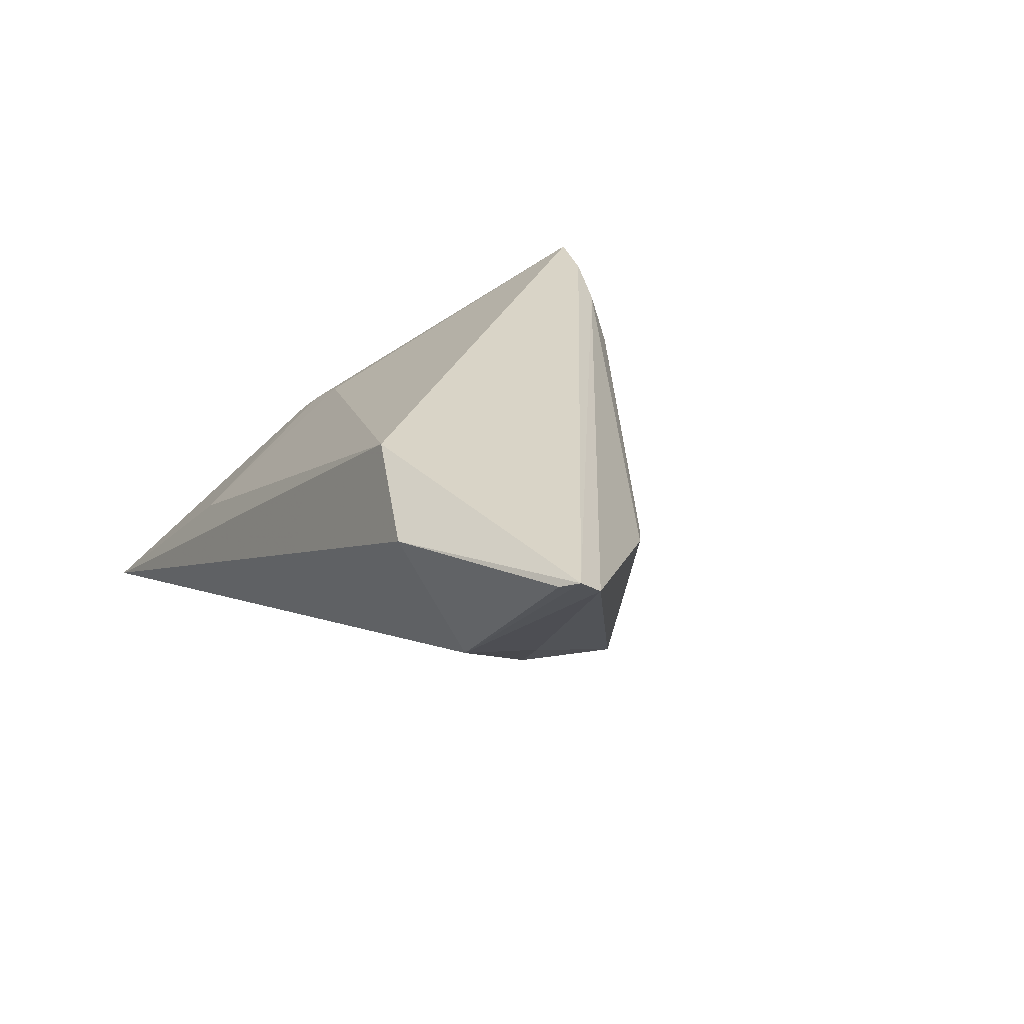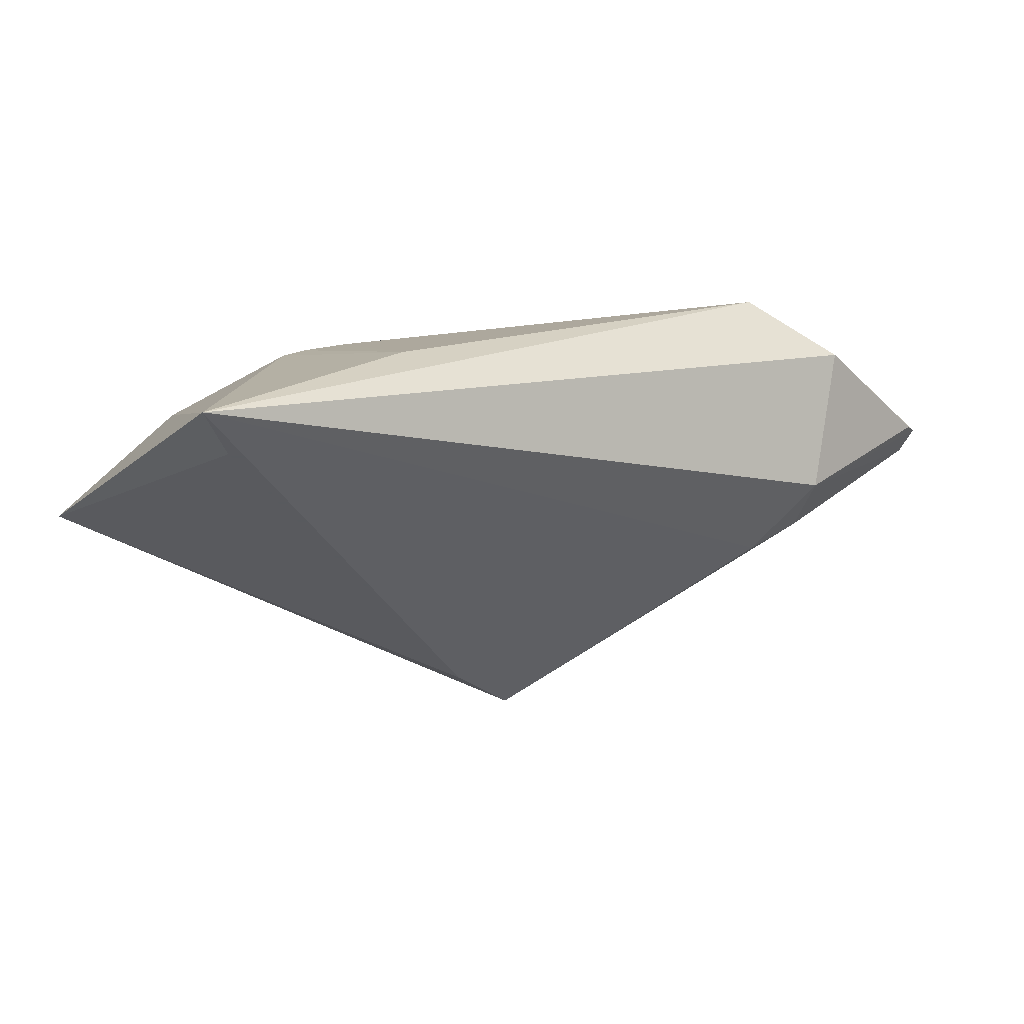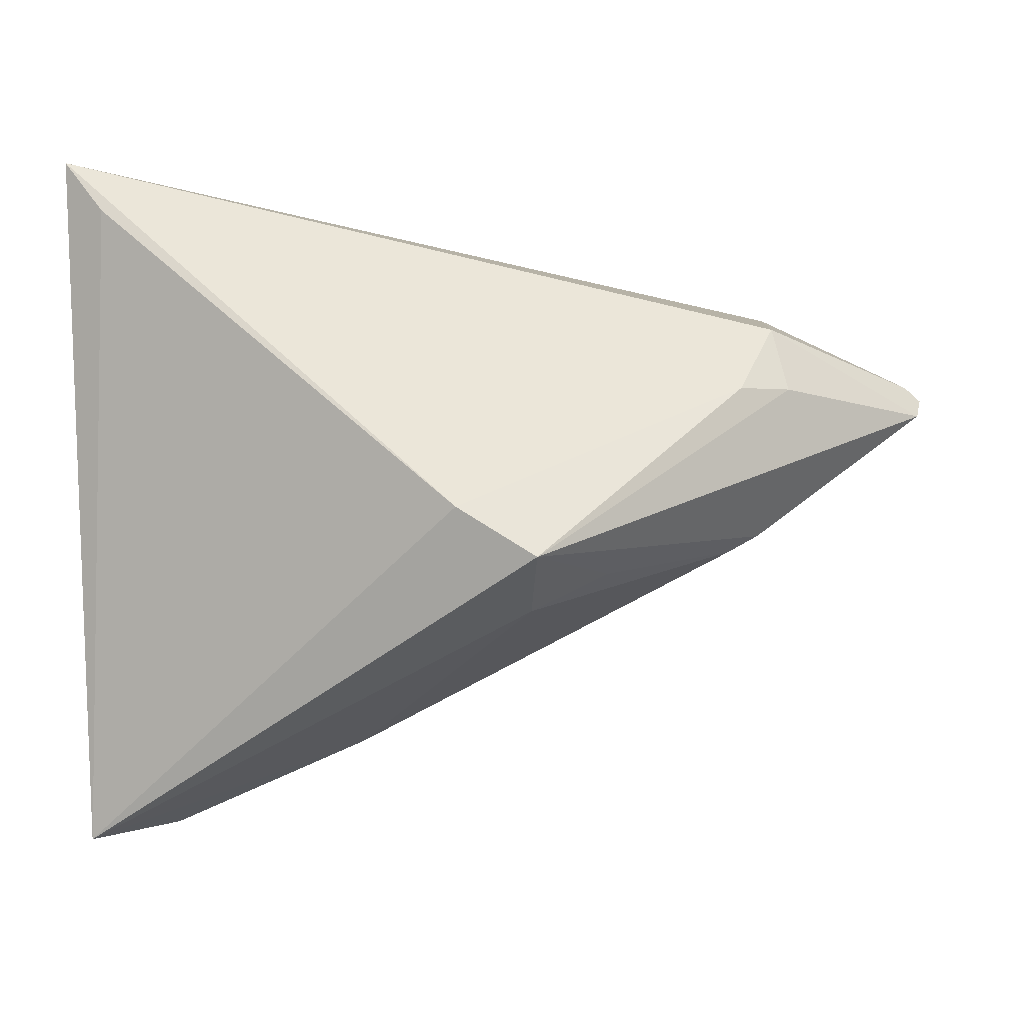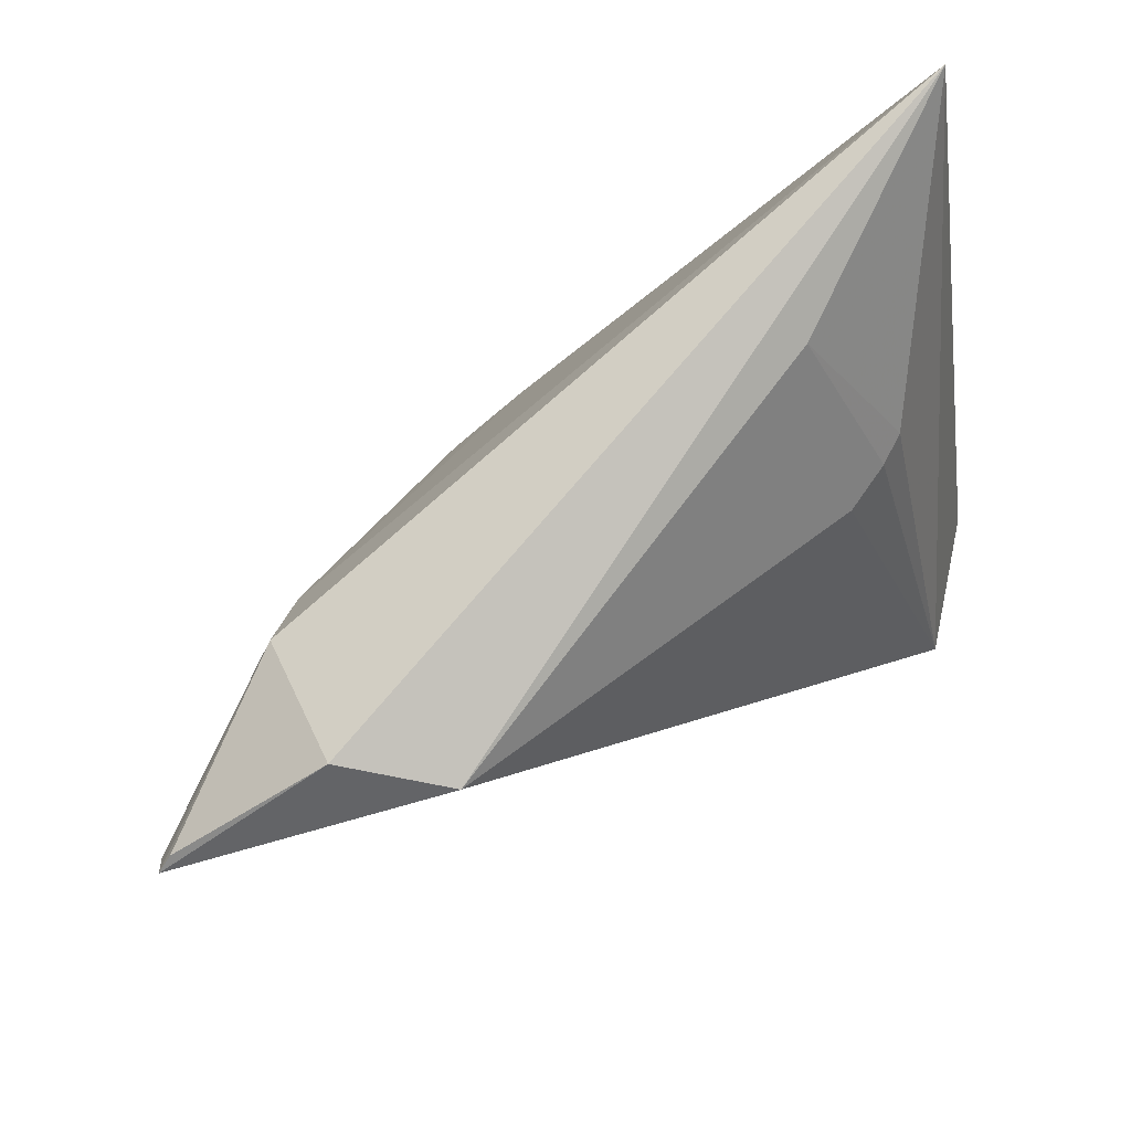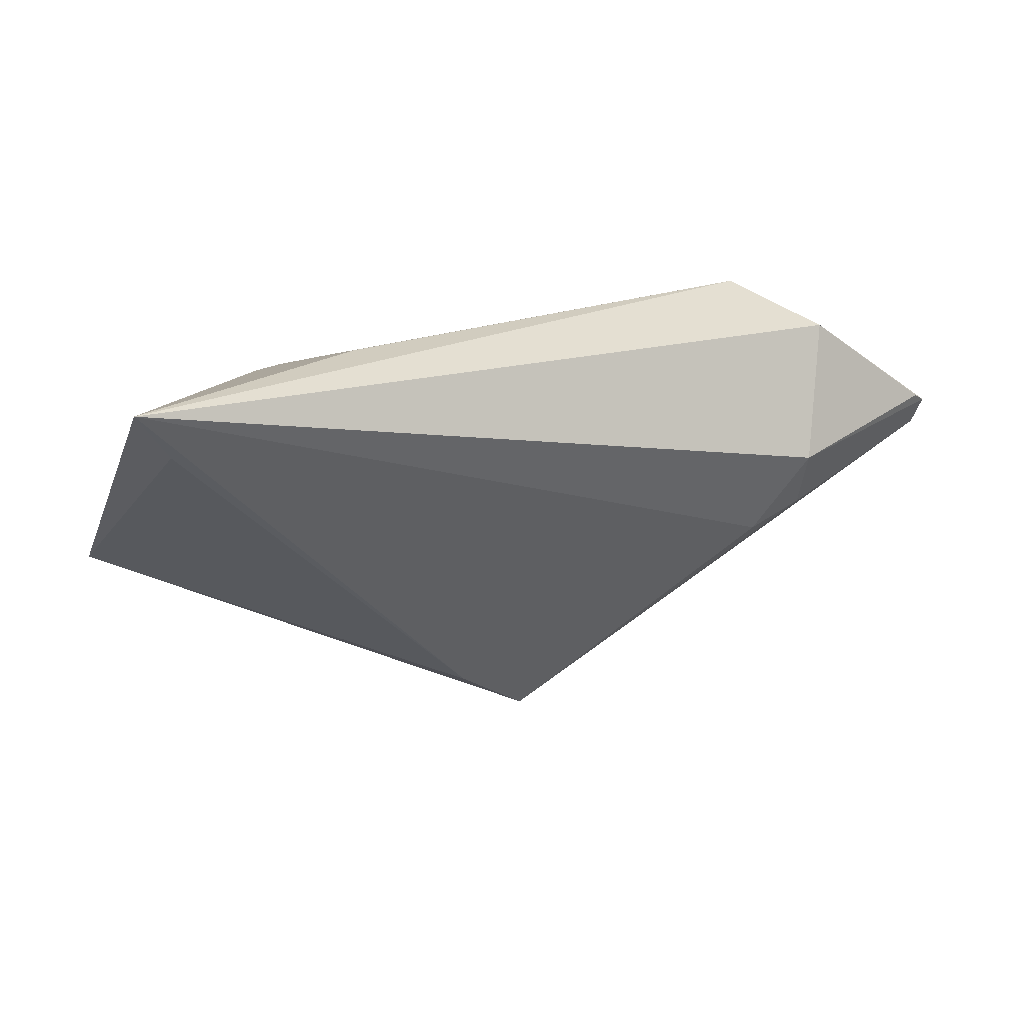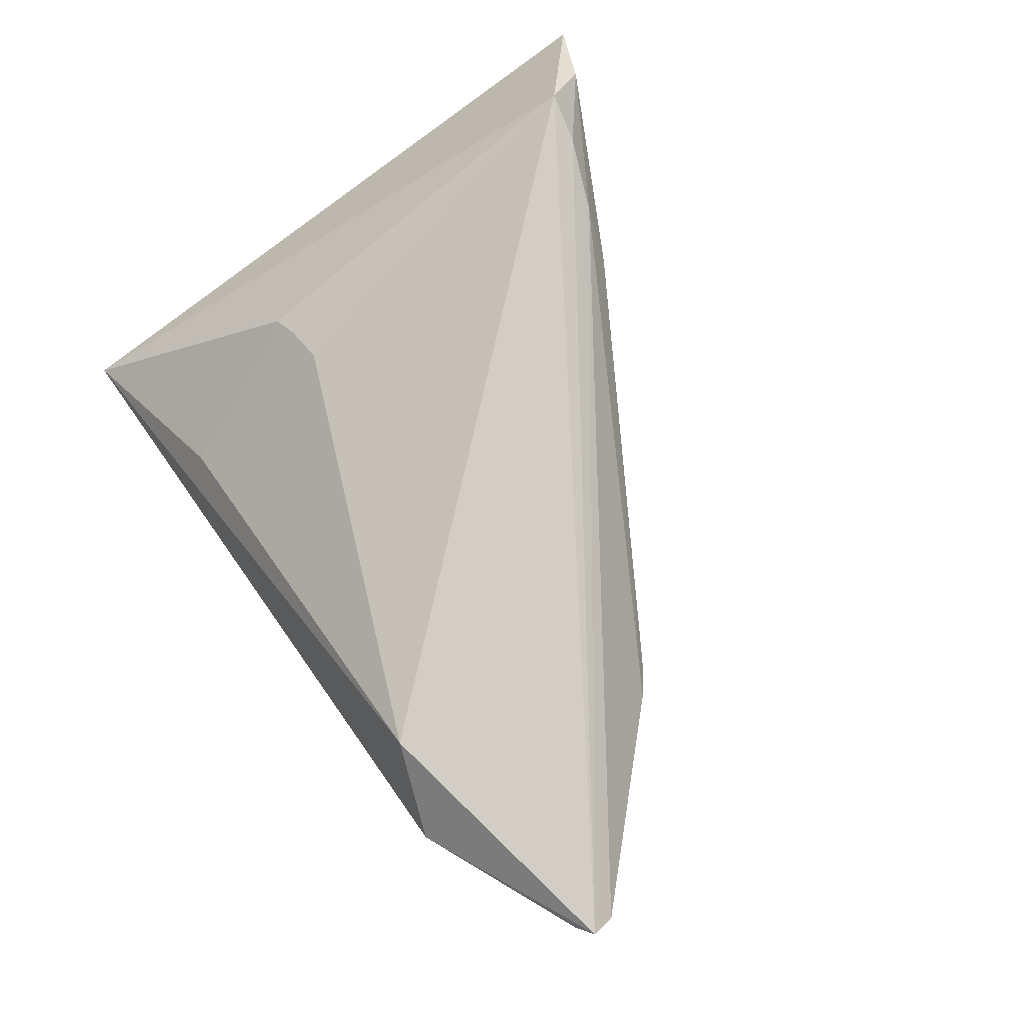
<metadata>
{"format":"obj","ext":"obj","renderer":"f3d","projection":"perspective","resolution":1024,"background":"white","views":[{"elev":23.4,"azim":-117.4,"up":"+Z"},{"elev":-31.2,"azim":155.6,"up":"+Z"},{"elev":-18.2,"azim":-175.3,"up":"+Y"},{"elev":76.4,"azim":-24.9,"up":"+Y"},{"elev":-33.8,"azim":164.0,"up":"+Z"},{"elev":78.1,"azim":-120.2,"up":"+Z"}]}
</metadata>
<code>
v -0.01219 -0.01063 -0.007464
v -0.003126 -0.01574 -0.009732
v -0.004692 -0.01266 -0.0217
v -0.02195 0.02846 0.02267
v 0.004639 -0.006715 -0.02284
v 0.0485 0.03266 -0.02284
v 0.0407 -0.02999 0.02284
v 0.03486 0.01385 0.007401
v 0.03786 0.01473 0.005097
v 0.03468 -0.02927 0.02137
v 0.05341 0.03929 -0.02284
v 0.05341 -0.03929 0.007586
v 0.02609 -0.02675 0.01933
v 0.02045 -0.02586 0.01444
v -0.05276 0.01661 0.0143
v -0.02711 -0.003818 0.006859
v -0.05341 0.01942 0.01614
v -0.03285 0.03141 0.01529
v -0.02906 0.01355 -0.005781
v 0.02954 0.01311 0.0104
v -0.05148 0.02103 0.01523
v -0.03331 0.02346 -0.0004862
v 0.02886 0.03285 -0.003537
v -0.03082 -0.001556 0.007681
v -0.03511 0.0149 -0.001269
v 0.04439 -0.03567 0.01589
f 12 3 5
f 12 11 7
f 7 4 17
f 2 3 12
f 6 11 12
f 12 5 6
f 6 5 11
f 19 5 3
f 3 25 19
f 19 25 22
f 19 22 11
f 11 5 19
f 15 25 3
f 17 22 15
f 22 25 15
f 12 7 26
f 1 16 3
f 3 2 1
f 1 2 16
f 21 22 17
f 11 22 18
f 18 4 11
f 22 21 18
f 17 4 18
f 18 21 17
f 16 2 14
f 14 2 12
f 12 26 14
f 11 4 23
f 9 7 11
f 9 8 7
f 11 23 9
f 9 23 8
f 4 7 20
f 7 8 20
f 20 23 4
f 8 23 20
f 16 14 24
f 3 16 24
f 24 15 3
f 13 14 26
f 17 15 13
f 15 24 13
f 13 24 14
f 10 26 7
f 10 13 26
f 10 7 17
f 17 13 10

</code>
